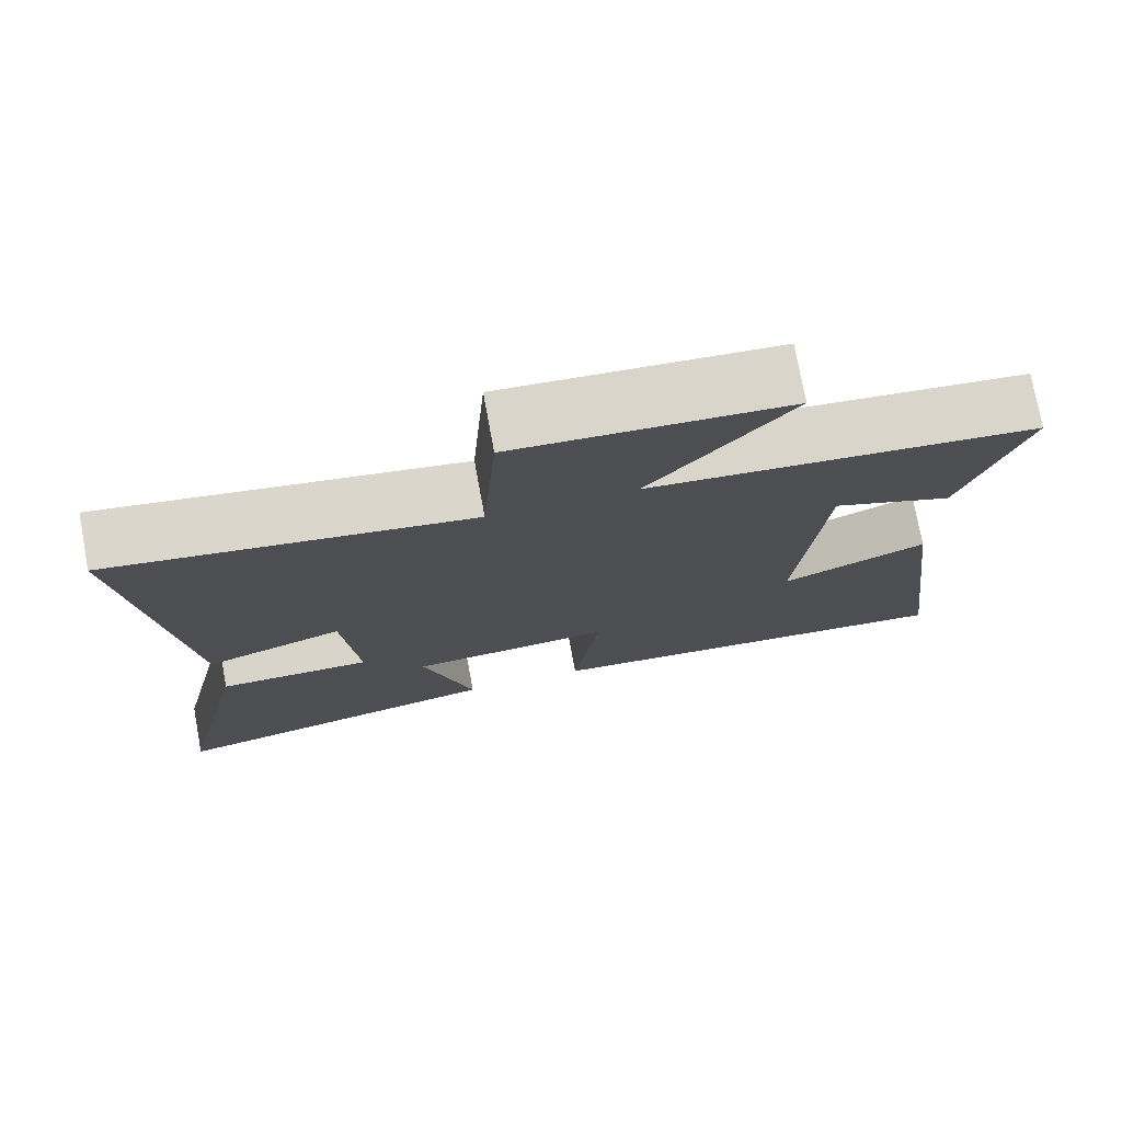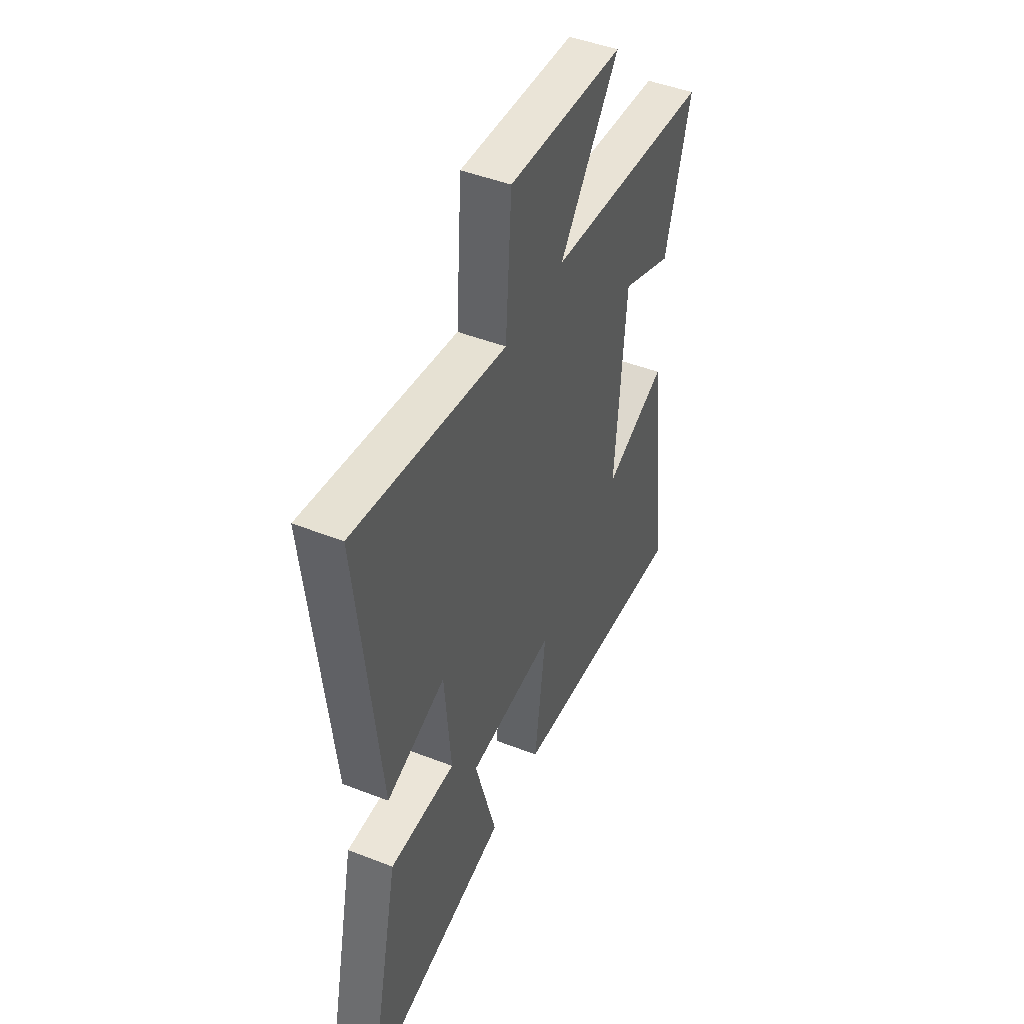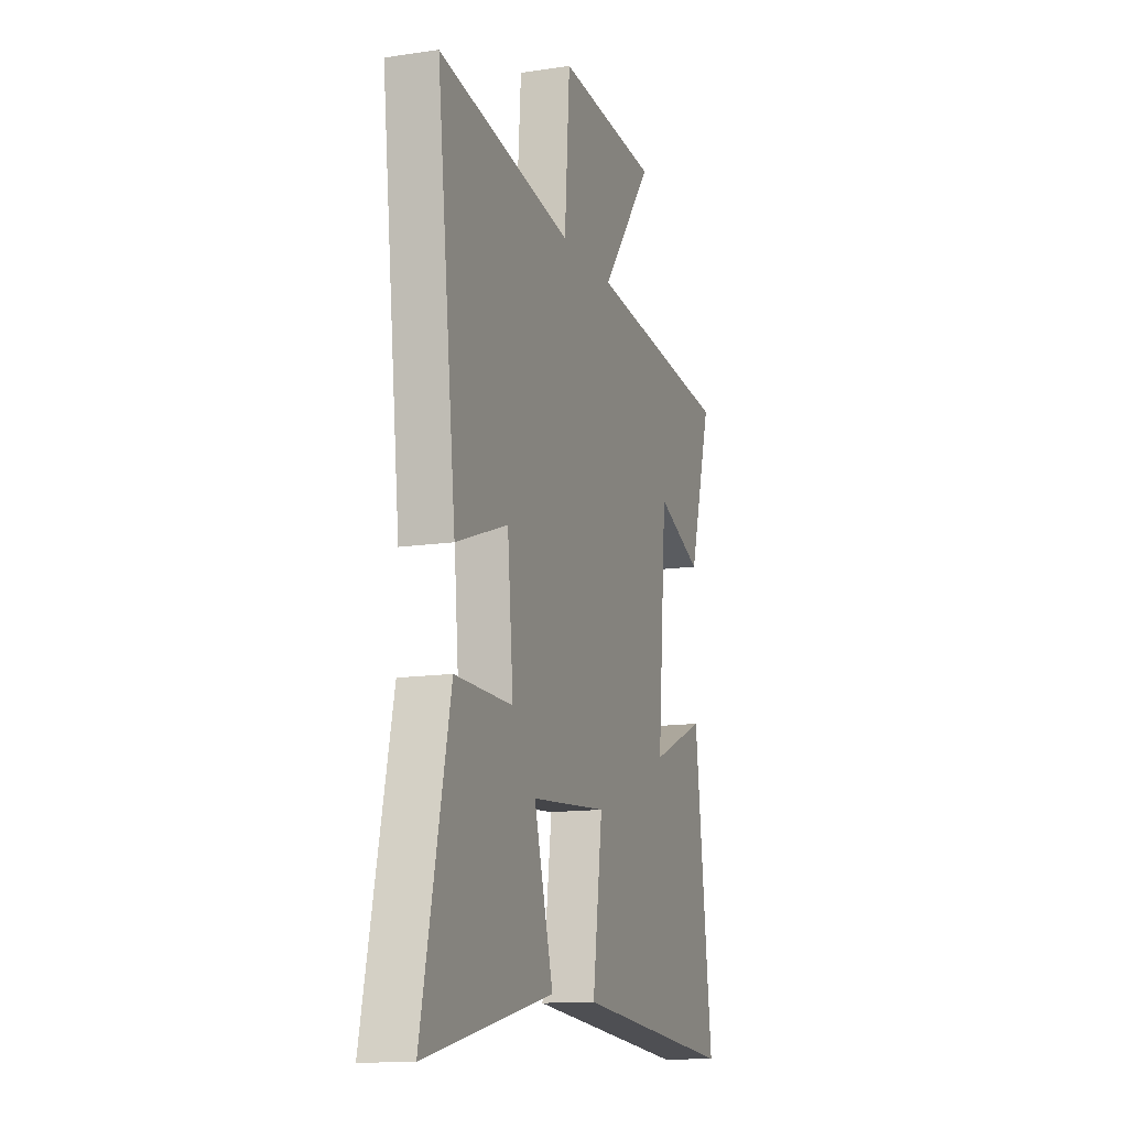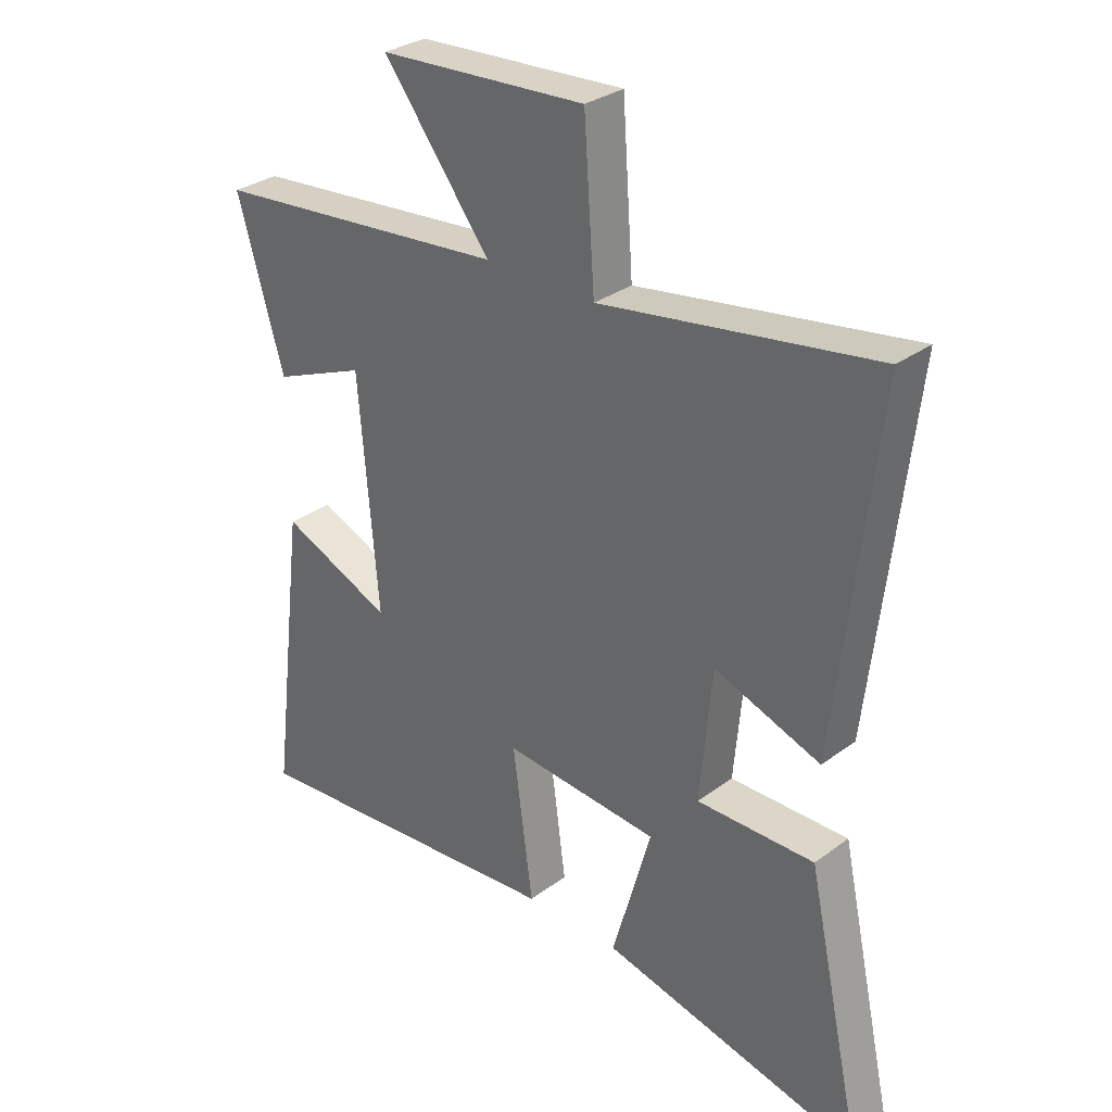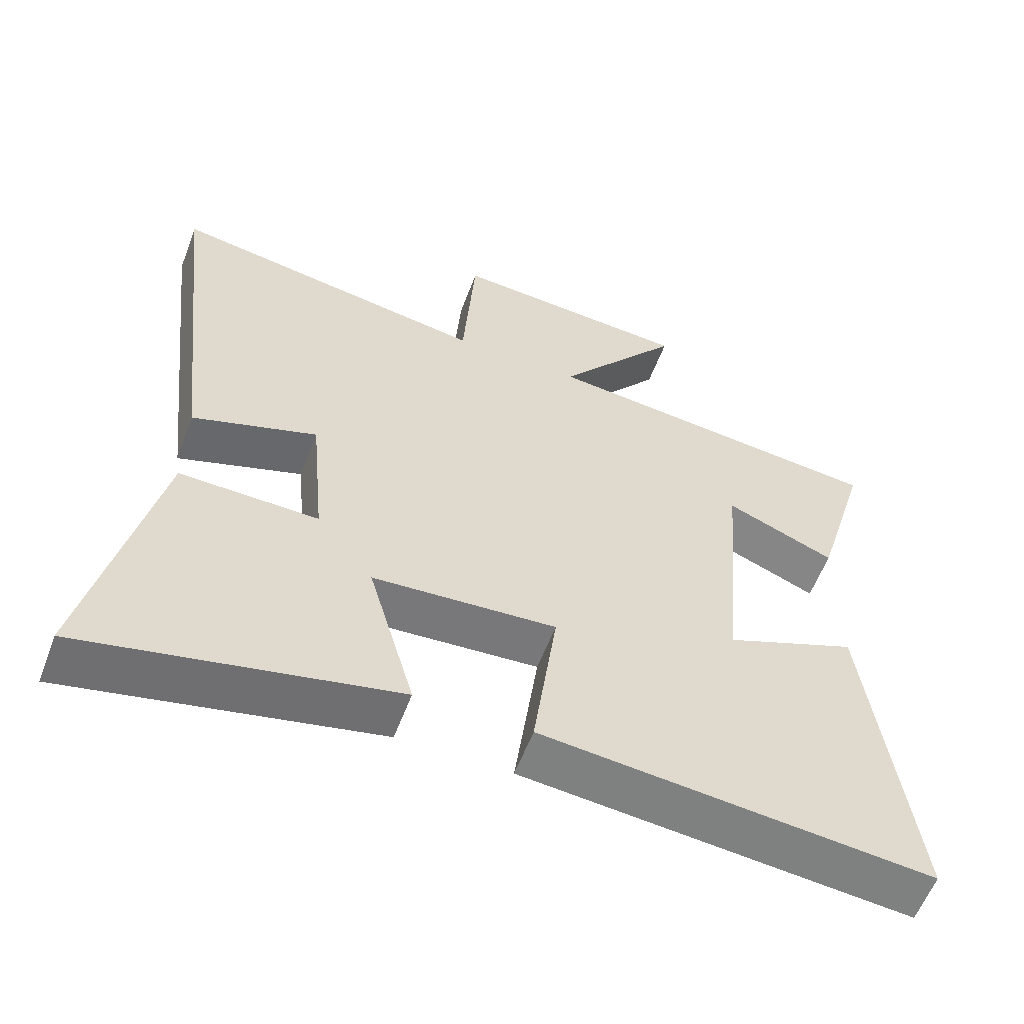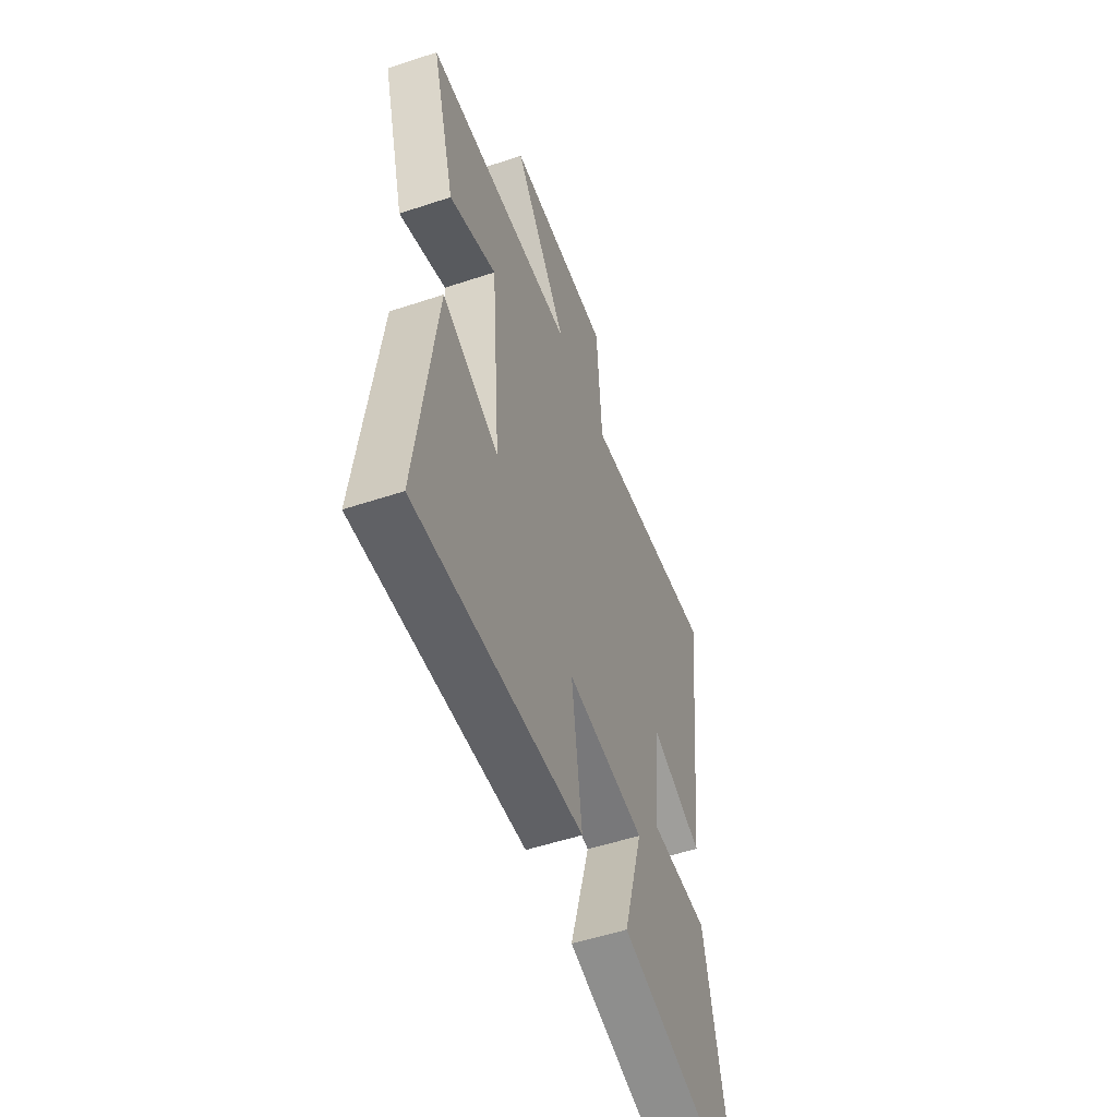
<metadata>
{"format":"obj","ext":"obj","renderer":"f3d","projection":"perspective","resolution":1024,"background":"white","views":[{"elev":75.9,"azim":169.5,"up":"+Z"},{"elev":46.2,"azim":114.1,"up":"+Z"},{"elev":-13.2,"azim":108.9,"up":"+Z"},{"elev":31.0,"azim":43.6,"up":"+Z"},{"elev":-58.8,"azim":159.3,"up":"+Z"},{"elev":-53.6,"azim":-70.5,"up":"+Z"}]}
</metadata>
<code>
v -0.578 0.07 0.451
v -0.079 0.07 0.5
v -0.259 0.07 0.733
v 0.089 0.07 0.755
v 0.107 0.07 0.5
v 0.566 0.07 0.574
v 0.5 0.07 -0.008
v 0.322 0.07 0.055
v 0.302 0.07 -0.165
v 0.5 0.07 -0.162
v 0.596 0.07 -0.599
v 0.155 0.07 -0.5
v 0.221 0.07 -0.267
v -0.041 0.07 -0.247
v -0.007 0.07 -0.5
v -0.561 0.07 -0.55
v -0.5 0.07 -0.058
v -0.312 0.07 -0.137
v -0.344 0.07 0.249
v -0.5 0.07 0.184
v -0.578 0 0.451
v -0.079 0 0.5
v -0.259 0 0.733
v 0.089 0 0.755
v 0.107 0 0.5
v 0.566 0 0.574
v 0.5 0 -0.008
v 0.322 0 0.055
v 0.302 0 -0.165
v 0.5 0 -0.162
v 0.596 0 -0.599
v 0.155 0 -0.5
v 0.221 0 -0.267
v -0.041 0 -0.247
v -0.007 0 -0.5
v -0.561 0 -0.55
v -0.5 0 -0.058
v -0.312 0 -0.137
v -0.344 0 0.249
v -0.5 0 0.184
f 19 20 1 2
f 18 19 2
f 15 16 17 18
f 14 15 18
f 13 14 18 2
f 11 12 13
f 10 11 13
f 9 10 13
f 8 9 13 2
f 5 6 7 8
f 5 8 2 3
f 3 4 5
f 22 21 40 39
f 22 39 38
f 38 37 36 35
f 38 35 34
f 22 38 34 33
f 33 32 31
f 33 31 30
f 33 30 29
f 22 33 29 28
f 28 27 26 25
f 23 22 28 25
f 25 24 23
f 1 21 22 2
f 2 22 23 3
f 3 23 24 4
f 4 24 25 5
f 5 25 26 6
f 6 26 27 7
f 7 27 28 8
f 8 28 29 9
f 9 29 30 10
f 10 30 31 11
f 11 31 32 12
f 12 32 33 13
f 13 33 34 14
f 14 34 35 15
f 15 35 36 16
f 16 36 37 17
f 17 37 38 18
f 18 38 39 19
f 19 39 40 20
f 20 40 21 1

</code>
